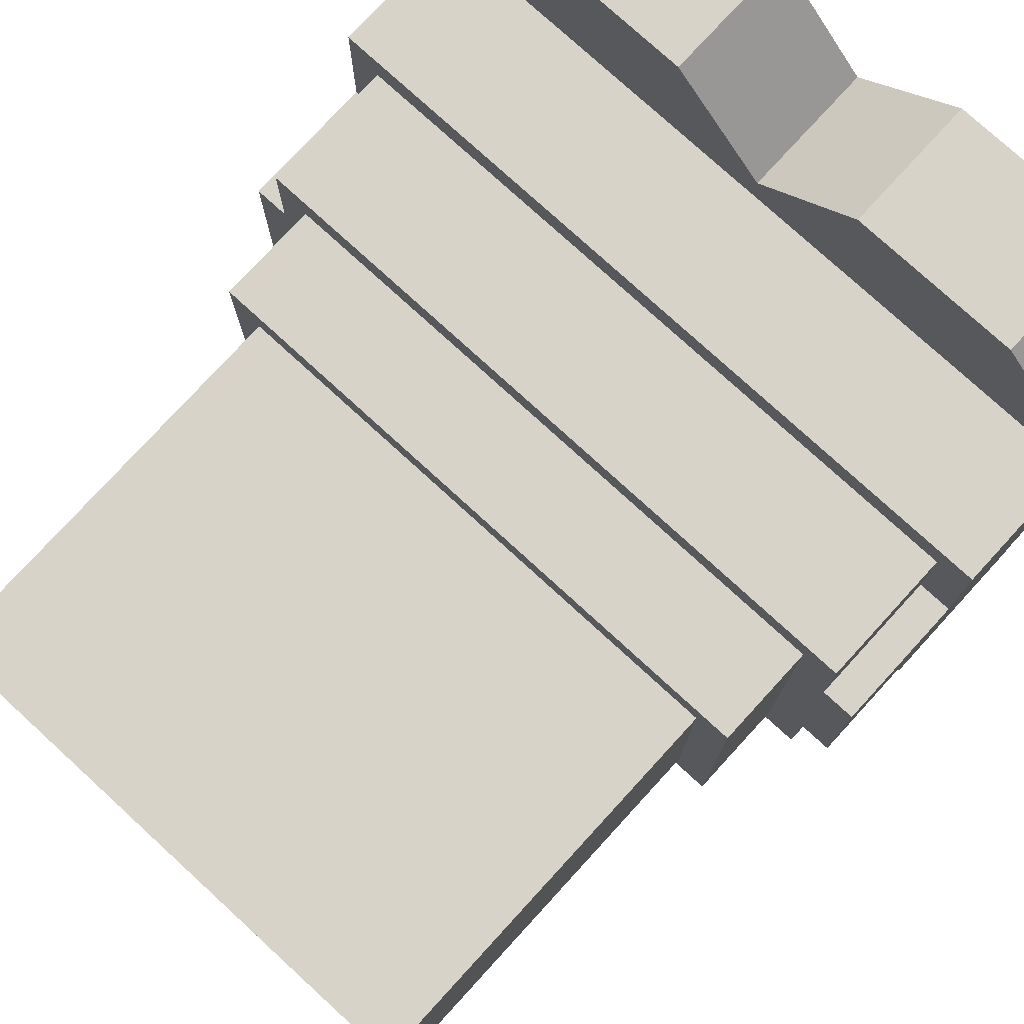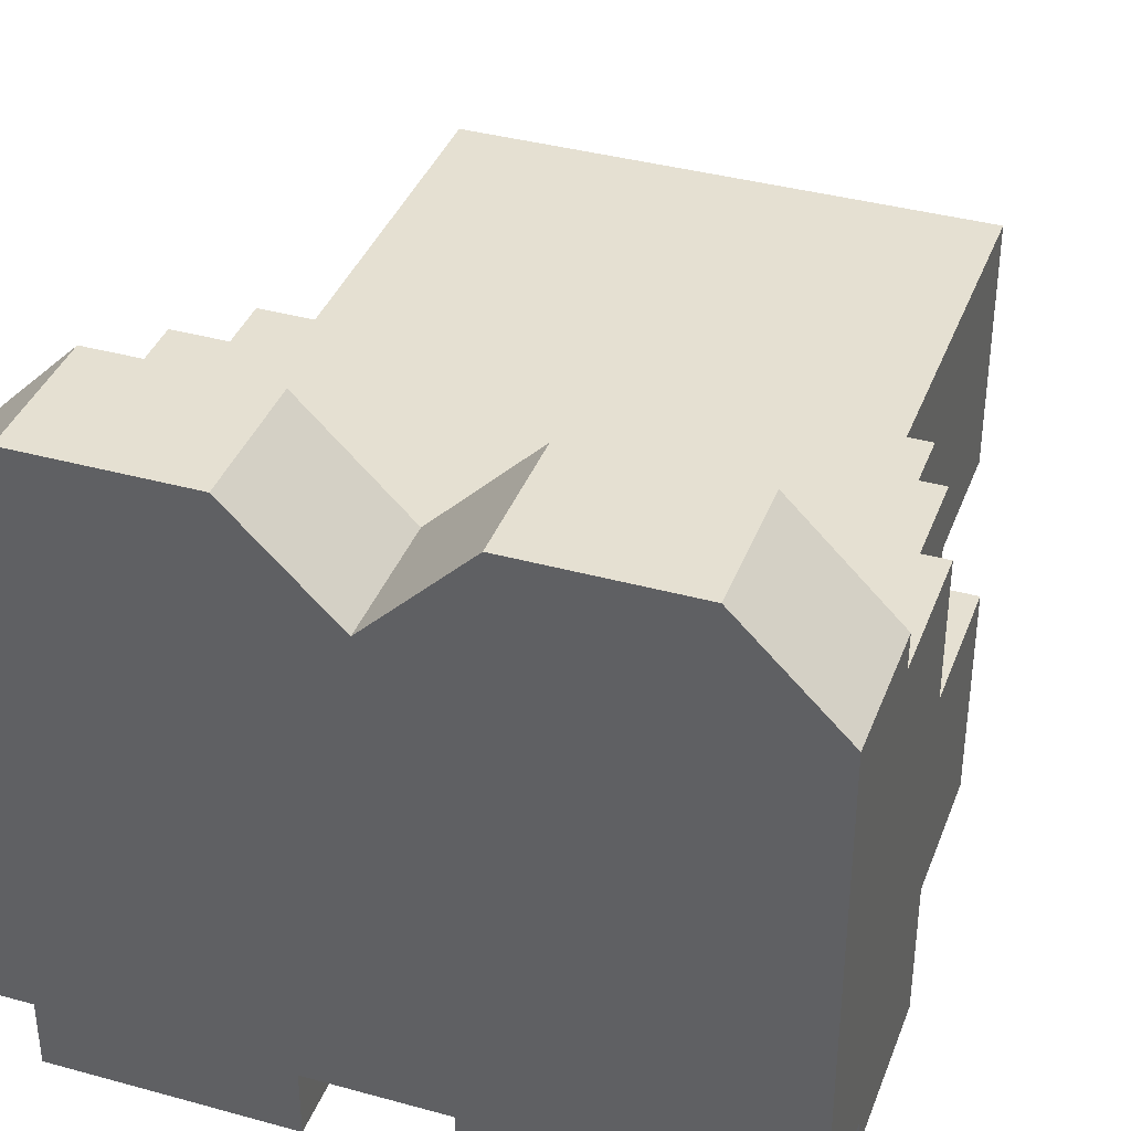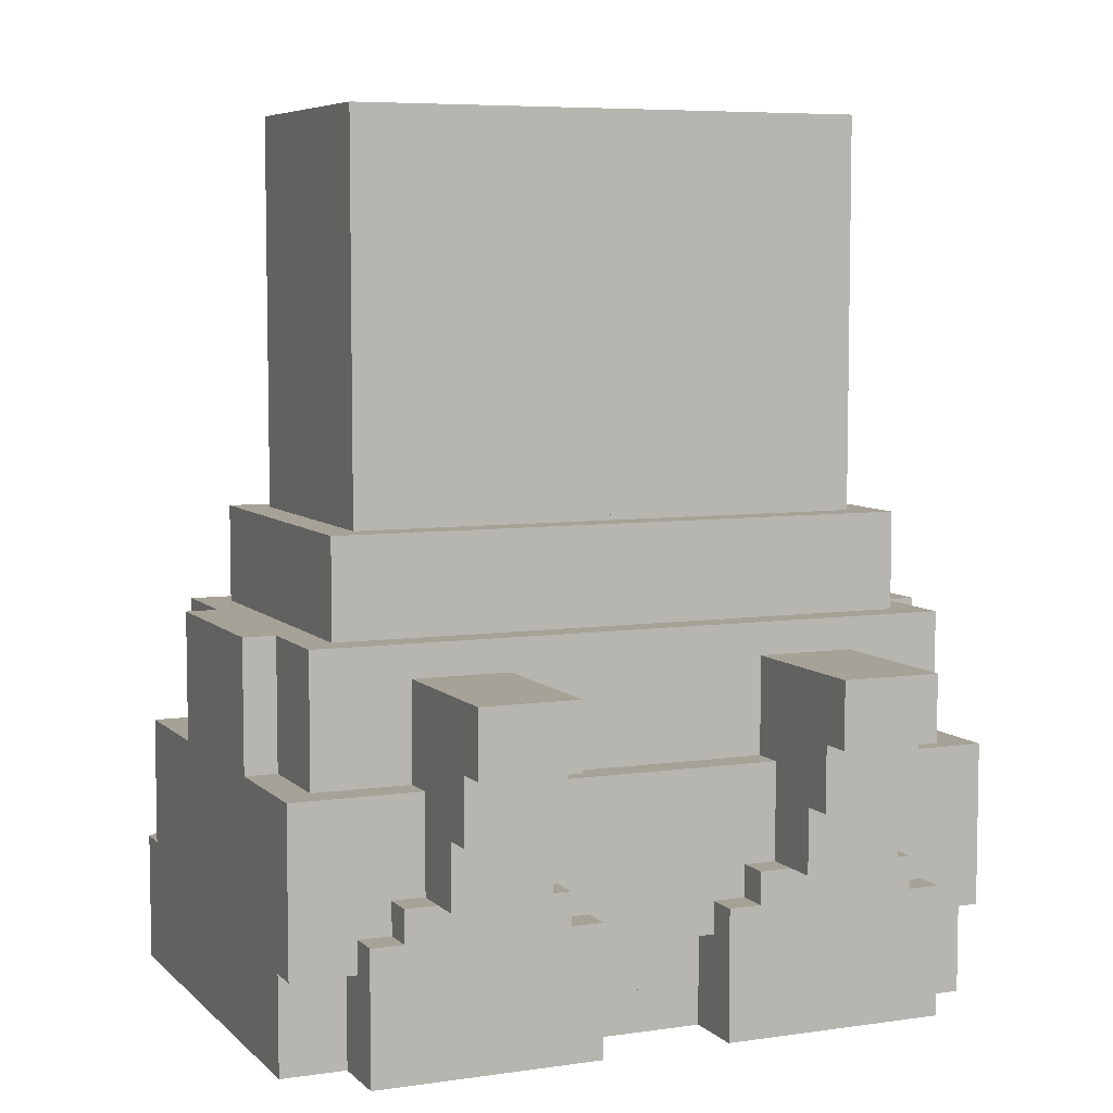
<metadata>
{"format":"obj","ext":"obj","renderer":"f3d","projection":"perspective","resolution":1024,"background":"white","views":[{"elev":77.2,"azim":-137.5,"up":"+Z"},{"elev":37.8,"azim":19.4,"up":"+Z"},{"elev":6.5,"azim":156.6,"up":"+Y"}]}
</metadata>
<code>
g avatar_final_boss_legs_mesh
v -0.3464 -3.592e-08 0.2205
v -0.3464 0.126 0.189
v -0.3464 0.126 0.2205
v -0.3464 3.592e-08 -0.2205
v -0.3464 0.09448 -0.2205
v -0.3464 0.2519 0.189
v -0.3464 0.2519 -0.2519
v -0.3464 0.09448 -0.2519
v 0 -3.592e-08 0.2205
v -0.3464 -3.592e-08 0.2205
v -0.2519 -5.131e-08 0.3149
v -0.3464 3.592e-08 -0.2205
v 0 3.592e-08 -0.2205
v -0.09448 -5.131e-08 0.3149
v 0 0.126 0.2205
v -0.09448 0.126 0.3149
v -0.2519 0.126 0.3149
v -0.3464 0.126 0.2205
v 0 0.126 0.189
v -0.3464 0.126 0.189
v -0.2834 0.3779 -0.189
v -0.2834 0.4724 0.126
v -0.2834 0.3779 0.126
v -0.2834 0.4724 -0.189
v -0.2519 0.126 -0.2519
v -0.2519 0.126 -0.2834
v -0.2519 0.1575 -0.2519
v -0.2519 0.1575 -0.2834
v -0.2519 0.4724 0.09448
v -0.2519 0.4724 -0.1575
v -0.2519 0.8503 -0.1575
v -0.2519 0.8503 0.09448
v -0.126 0.3464 -0.3149
v -0.126 0.2205 -0.3464
v -0.126 0.2205 -0.3149
v -0.126 0.3464 -0.3464
v -0.126 0.3464 -0.2205
v -0.126 0.1575 -0.3149
v -0.126 0.1575 -0.2205
v -0.126 0.3464 -0.3149
v -0.2834 0.4724 0.126
v 0 0.4724 -0.189
v 0 0.4724 0.126
v -0.2834 0.4724 -0.189
v -0.09448 0.1575 -0.2519
v -0.09448 0.1575 -0.2834
v -0.09448 0.126 -0.2519
v -0.09448 0.126 -0.2834
v -0.06299 4.618e-08 -0.2834
v -0.06299 3.592e-08 -0.2205
v -0.06299 0.126 -0.2205
v -0.06299 0.126 -0.2834
v -0.2519 0.126 0.3149
v -0.09448 0.126 0.3149
v -0.09448 -5.131e-08 0.3149
v -0.2519 -5.131e-08 0.3149
v -0.3149 0.3779 0.1575
v 0 0.3779 0.1575
v 0 0.2519 0.1575
v -0.3149 0.2519 0.1575
v -0.2834 0.4724 0.126
v 0 0.4724 0.126
v 0 0.3779 0.126
v -0.2834 0.3779 0.126
v 0 0.2519 0.189
v -0.3464 0.2519 0.189
v -0.3464 0.2519 -0.2519
v 0 0.2519 -0.2519
v 0 0.8503 0.09448
v -0.2519 0.8503 0.09448
v -0.2519 0.8503 -0.1575
v 0 0.8503 -0.1575
v -0.3464 0.3779 0.06299
v -0.3149 0.3779 0.06299
v -0.3149 0.2519 0.06299
v -0.3464 0.2519 0.06299
v -0.3464 0.2519 0.06299
v -0.3464 0.2519 -0.126
v -0.3464 0.3779 0.06299
v -0.3464 0.3779 -0.126
v -0.2519 0.1575 -0.2519
v -0.09448 0.1575 -0.2834
v -0.09448 0.1575 -0.2519
v -0.2519 0.1575 -0.2834
v -0.06299 0.126 -0.2834
v -0.06299 0.126 -0.2205
v -0.2834 0.126 -0.2205
v -0.2834 0.126 -0.2834
v -0.126 0.3464 -0.3149
v -0.2205 0.1575 -0.3149
v -0.126 0.1575 -0.3149
v -0.2205 0.3464 -0.3149
v -0.2834 0.126 -0.2205
v -0.2834 3.592e-08 -0.2205
v -0.2834 4.618e-08 -0.2834
v -0.2834 0.126 -0.2834
v -0.3464 0.2519 0.189
v 0 0.2519 0.189
v 0 0.126 0.189
v -0.3464 0.126 0.189
v -0.126 0.2834 -0.3464
v -0.2205 0.2834 -0.3779
v -0.2205 0.2834 -0.3464
v -0.126 0.2834 -0.3779
v -0.06299 3.592e-08 -0.2205
v -0.2834 4.618e-08 -0.2834
v -0.2834 3.592e-08 -0.2205
v -0.06299 4.618e-08 -0.2834
v -0.2834 4.618e-08 -0.2834
v -0.06299 4.618e-08 -0.2834
v -0.06299 0.126 -0.2834
v -0.2834 0.126 -0.2834
v -0.3464 0.09448 -0.2519
v -0.3464 0.09448 -0.2205
v 0 0.09448 -0.2205
v 0 0.09448 -0.2519
v -0.3464 0.2519 -0.2519
v -0.3464 0.09448 -0.2519
v 0 0.2519 -0.2519
v 0 0.09448 -0.2519
v -0.126 0.2205 -0.3149
v -0.2205 0.2205 -0.3464
v -0.2205 0.2205 -0.3149
v -0.126 0.2205 -0.3464
v -0.126 0.2834 -0.3779
v -0.126 0.3464 -0.3779
v -0.2205 0.2834 -0.3779
v -0.2205 0.3464 -0.3779
v -0.2519 0.1575 -0.2834
v -0.2519 0.126 -0.2834
v -0.09448 0.126 -0.2834
v -0.09448 0.1575 -0.2834
v -0.3149 0.3779 -0.126
v -0.3464 0.2519 -0.126
v -0.3149 0.2519 -0.126
v -0.3464 0.3779 -0.126
v -0.3149 0.3779 -0.126
v -0.3149 0.3779 0.06299
v -0.3464 0.3779 0.06299
v -0.3464 0.3779 -0.126
v -0.126 0.3464 -0.3464
v -0.126 0.2834 -0.3779
v -0.126 0.2834 -0.3464
v -0.126 0.3464 -0.3779
v -0.126 0.1575 -0.2205
v -0.2205 0.1575 -0.3149
v -0.2205 0.1575 -0.2205
v -0.126 0.1575 -0.3149
v -0.2205 0.3464 -0.3464
v -0.126 0.3464 -0.3779
v -0.126 0.3464 -0.3464
v -0.2205 0.3464 -0.3779
v -0.3149 0.3779 0.1575
v -0.3149 0.2519 0.1575
v -0.3149 0.3779 -0.2205
v -0.3149 0.2519 -0.2205
v -0.3464 3.592e-08 -0.2205
v 0 3.592e-08 -0.2205
v 0 0.09448 -0.2205
v -0.3464 0.09448 -0.2205
v -0.126 0.2205 -0.3464
v -0.126 0.3464 -0.3464
v -0.2205 0.2205 -0.3464
v -0.2205 0.3464 -0.3464
v -0.2519 0.8503 0.09448
v 0 0.8503 0.09448
v -9.537e-09 0.4724 0.09448
v -0.2519 0.4724 0.09448
v 0 0.3779 0.1575
v -0.3149 0.3779 0.1575
v -0.3149 0.3779 -0.2205
v 0 0.3779 -0.2205
v -0.126 0.3464 -0.2205
v -0.2205 0.3464 -0.2205
v -0.2205 0.3464 -0.3149
v -0.126 0.3464 -0.3149
v -0.2519 -5.131e-08 0.3149
v -0.3464 0.126 0.2205
v -0.2519 0.126 0.3149
v -0.3464 -3.592e-08 0.2205
v -0.126 0.3464 -0.3149
v -0.2205 0.3464 -0.3149
v -0.2205 0.3464 -0.3464
v -0.126 0.3464 -0.3464
v -0.2519 0.4724 -0.1575
v -9.537e-09 0.4724 -0.1575
v -0.2519 0.8503 -0.1575
v 0 0.8503 -0.1575
v 0 0.3779 -0.189
v -0.2834 0.4724 -0.189
v -0.2834 0.3779 -0.189
v 0 0.4724 -0.189
v -0.3149 0.2519 -0.2205
v 0 0.2519 -0.2205
v 0 0.3779 -0.2205
v -0.3149 0.3779 -0.2205
v -0.2205 0.2205 -0.3149
v -0.2205 0.2205 -0.3464
v -0.2205 0.3464 -0.3464
v -0.2205 0.3464 -0.3149
v -0.2205 0.1575 -0.2205
v -0.2205 0.1575 -0.3149
v -0.2205 0.3464 -0.3149
v -0.2205 0.3464 -0.2205
v -0.2205 0.3464 -0.3464
v -0.2205 0.2834 -0.3464
v -0.2205 0.2834 -0.3779
v -0.2205 0.3464 -0.3779
v 0 -3.592e-08 0.2205
v 0 0.126 0.2205
v 0 0.126 0.189
v 0 3.592e-08 -0.2205
v 0 0.09448 -0.2205
v 0 0.2519 0.189
v 0 0.2519 -0.2519
v 0 0.09448 -0.2519
v -0.09448 -5.131e-08 0.3149
v -0.09448 0.126 0.3149
v 0 0.126 0.2205
v 0 -3.592e-08 0.2205
v -9.537e-09 0.4724 0.09448
v 0 0.8503 0.09448
v 0 0.8503 -0.1575
v -9.537e-09 0.4724 -0.1575
v 0 0.3779 0.126
v 0 0.4724 0.126
v 0 0.3779 -0.189
v 0 0.4724 -0.189
v 0 0.3779 -0.2205
v 0 0.2519 0.1575
v 0 0.3779 0.1575
v 0 0.2519 -0.2205
v 0.3464 -3.592e-08 0.2205
v 0.3464 0.126 0.2205
v 0.3464 0.126 0.189
v 0.3464 3.592e-08 -0.2205
v 0.3464 0.09448 -0.2205
v 0.3464 0.2519 0.189
v 0.3464 0.2519 -0.2519
v 0.3464 0.09448 -0.2519
v 0 -3.592e-08 0.2205
v 0.2519 -5.131e-08 0.3149
v 0.3464 -3.592e-08 0.2205
v 0.3464 3.592e-08 -0.2205
v 0 3.592e-08 -0.2205
v 0.09448 -5.131e-08 0.3149
v 0 0.126 0.2205
v 0.2519 0.126 0.3149
v 0.09448 0.126 0.3149
v 0.3464 0.126 0.2205
v 0 0.126 0.189
v 0.3464 0.126 0.189
v 0.2834 0.3779 0.126
v 0.2834 0.4724 0.126
v 0.2834 0.3779 -0.189
v 0.2834 0.4724 -0.189
v 0.2519 0.126 -0.2519
v 0.2519 0.1575 -0.2519
v 0.2519 0.126 -0.2834
v 0.2519 0.1575 -0.2834
v 0.2519 0.4724 0.09448
v 0.2519 0.8503 0.09448
v 0.2519 0.8503 -0.1575
v 0.2519 0.4724 -0.1575
v 0.126 0.3464 -0.3149
v 0.126 0.2205 -0.3149
v 0.126 0.2205 -0.3464
v 0.126 0.3464 -0.3464
v 0.126 0.3464 -0.2205
v 0.126 0.1575 -0.2205
v 0.126 0.1575 -0.3149
v 0.126 0.3464 -0.3149
v 0.2834 0.4724 0.126
v 0 0.4724 0.126
v 0 0.4724 -0.189
v 0.2834 0.4724 -0.189
v 0.09448 0.1575 -0.2834
v 0.09448 0.1575 -0.2519
v 0.09448 0.126 -0.2519
v 0.09448 0.126 -0.2834
v 0.06299 0.126 -0.2205
v 0.06299 3.592e-08 -0.2205
v 0.06299 4.618e-08 -0.2834
v 0.06299 0.126 -0.2834
v 0.2519 0.126 0.3149
v 0.09448 -5.131e-08 0.3149
v 0.09448 0.126 0.3149
v 0.2519 -5.131e-08 0.3149
v 0.3149 0.3779 0.1575
v 0 0.2519 0.1575
v 0 0.3779 0.1575
v 0.3149 0.2519 0.1575
v 0.2834 0.4724 0.126
v 0 0.3779 0.126
v 0 0.4724 0.126
v 0.2834 0.3779 0.126
v 0 0.2519 0.189
v 0 0.2519 -0.2519
v 0.3464 0.2519 -0.2519
v 0.3464 0.2519 0.189
v 0 0.8503 0.09448
v 0 0.8503 -0.1575
v 0.2519 0.8503 -0.1575
v 0.2519 0.8503 0.09448
v 0.3149 0.3779 0.06299
v 0.3464 0.3779 0.06299
v 0.3149 0.2519 0.06299
v 0.3464 0.2519 0.06299
v 0.3464 0.2519 -0.126
v 0.3464 0.2519 0.06299
v 0.3464 0.3779 0.06299
v 0.3464 0.3779 -0.126
v 0.2519 0.1575 -0.2834
v 0.2519 0.1575 -0.2519
v 0.09448 0.1575 -0.2834
v 0.09448 0.1575 -0.2519
v 0.2834 0.126 -0.2834
v 0.2834 0.126 -0.2205
v 0.06299 0.126 -0.2834
v 0.06299 0.126 -0.2205
v 0.126 0.1575 -0.3149
v 0.2205 0.1575 -0.3149
v 0.126 0.3464 -0.3149
v 0.2205 0.3464 -0.3149
v 0.2834 0.126 -0.2205
v 0.2834 0.126 -0.2834
v 0.2834 4.618e-08 -0.2834
v 0.2834 3.592e-08 -0.2205
v 0.3464 0.2519 0.189
v 0 0.126 0.189
v 0 0.2519 0.189
v 0.3464 0.126 0.189
v 0.126 0.2834 -0.3464
v 0.2205 0.2834 -0.3464
v 0.2205 0.2834 -0.3779
v 0.126 0.2834 -0.3779
v 0.06299 3.592e-08 -0.2205
v 0.2834 3.592e-08 -0.2205
v 0.2834 4.618e-08 -0.2834
v 0.06299 4.618e-08 -0.2834
v 0.2834 4.618e-08 -0.2834
v 0.06299 0.126 -0.2834
v 0.06299 4.618e-08 -0.2834
v 0.2834 0.126 -0.2834
v 0 0.09448 -0.2205
v 0.3464 0.09448 -0.2205
v 0.3464 0.09448 -0.2519
v 0 0.09448 -0.2519
v 0.3464 0.09448 -0.2519
v 0 0.2519 -0.2519
v 0 0.09448 -0.2519
v 0.3464 0.2519 -0.2519
v 0.126 0.2205 -0.3149
v 0.2205 0.2205 -0.3149
v 0.2205 0.2205 -0.3464
v 0.126 0.2205 -0.3464
v 0.126 0.3464 -0.3779
v 0.126 0.2834 -0.3779
v 0.2205 0.2834 -0.3779
v 0.2205 0.3464 -0.3779
v 0.09448 0.1575 -0.2834
v 0.09448 0.126 -0.2834
v 0.2519 0.1575 -0.2834
v 0.2519 0.126 -0.2834
v 0.3149 0.2519 -0.126
v 0.3464 0.2519 -0.126
v 0.3149 0.3779 -0.126
v 0.3464 0.3779 -0.126
v 0.3149 0.3779 -0.126
v 0.3464 0.3779 0.06299
v 0.3149 0.3779 0.06299
v 0.3464 0.3779 -0.126
v 0.126 0.3464 -0.3464
v 0.126 0.2834 -0.3464
v 0.126 0.2834 -0.3779
v 0.126 0.3464 -0.3779
v 0.126 0.1575 -0.2205
v 0.2205 0.1575 -0.2205
v 0.2205 0.1575 -0.3149
v 0.126 0.1575 -0.3149
v 0.2205 0.3464 -0.3779
v 0.2205 0.3464 -0.3464
v 0.126 0.3464 -0.3779
v 0.126 0.3464 -0.3464
v 0.3149 0.3779 -0.2205
v 0.3149 0.2519 0.1575
v 0.3149 0.3779 0.1575
v 0.3149 0.2519 -0.2205
v 0.3464 3.592e-08 -0.2205
v 0 0.09448 -0.2205
v 0 3.592e-08 -0.2205
v 0.3464 0.09448 -0.2205
v 0.126 0.2205 -0.3464
v 0.2205 0.2205 -0.3464
v 0.126 0.3464 -0.3464
v 0.2205 0.3464 -0.3464
v 0 0.8503 0.09448
v 0.2519 0.8503 0.09448
v 0.2519 0.4724 0.09448
v -9.537e-09 0.4724 0.09448
v 0 0.3779 0.1575
v 0.3149 0.3779 -0.2205
v 0.3149 0.3779 0.1575
v 0 0.3779 -0.2205
v 0.126 0.3464 -0.2205
v 0.126 0.3464 -0.3149
v 0.2205 0.3464 -0.3149
v 0.2205 0.3464 -0.2205
v 0.2519 0.126 0.3149
v 0.3464 0.126 0.2205
v 0.3464 -3.592e-08 0.2205
v 0.2519 -5.131e-08 0.3149
v 0.126 0.3464 -0.3149
v 0.2205 0.3464 -0.3464
v 0.2205 0.3464 -0.3149
v 0.126 0.3464 -0.3464
v 0.2519 0.4724 -0.1575
v 0.2519 0.8503 -0.1575
v 0 0.8503 -0.1575
v -9.537e-09 0.4724 -0.1575
v 0 0.4724 -0.189
v 0 0.3779 -0.189
v 0.2834 0.4724 -0.189
v 0.2834 0.3779 -0.189
v 0 0.3779 -0.2205
v 0 0.2519 -0.2205
v 0.3149 0.2519 -0.2205
v 0.3149 0.3779 -0.2205
v 0.2205 0.2205 -0.3149
v 0.2205 0.3464 -0.3149
v 0.2205 0.3464 -0.3464
v 0.2205 0.2205 -0.3464
v 0.2205 0.1575 -0.2205
v 0.2205 0.3464 -0.2205
v 0.2205 0.3464 -0.3149
v 0.2205 0.1575 -0.3149
v 0.2205 0.3464 -0.3464
v 0.2205 0.2834 -0.3779
v 0.2205 0.2834 -0.3464
v 0.2205 0.3464 -0.3779
v 0 -3.592e-08 0.2205
v 0 0.126 0.189
v 0 0.126 0.2205
v 0 3.592e-08 -0.2205
v 0 0.09448 -0.2205
v 0 0.2519 0.189
v 0 0.2519 -0.2519
v 0 0.09448 -0.2519
v 0.09448 -5.131e-08 0.3149
v 0 0.126 0.2205
v 0.09448 0.126 0.3149
v 0 -3.592e-08 0.2205
v -9.537e-09 0.4724 0.09448
v -9.537e-09 0.4724 -0.1575
v 0 0.8503 -0.1575
v 0 0.8503 0.09448
v 0 0.3779 -0.189
v 0 0.4724 0.126
v 0 0.3779 0.126
v 0 0.4724 -0.189
v 0 0.3779 0.1575
v 0 0.2519 0.1575
v 0 0.3779 -0.2205
v 0 0.2519 -0.2205
v -9.537e-09 0.4724 -0.1575
v -9.537e-09 0.4724 0.09448
v 0.2519 0.4724 0.09448
v 0.2519 0.4724 -0.1575
v -9.537e-09 0.4724 0.09448
v -9.537e-09 0.4724 -0.1575
v -0.2519 0.4724 0.09448
v -0.2519 0.4724 -0.1575
g avatar_final_boss_legs_mesh_0
f 3 2 1
f 1 2 4
f 5 4 2
f 5 2 6
f 6 7 5
f 8 5 7
f 11 10 9
f 9 10 12
f 12 13 9
f 14 11 9
f 17 16 15
f 18 17 15
f 15 19 18
f 19 20 18
f 23 22 21
f 24 21 22
f 27 26 25
f 28 26 27
f 31 30 29
f 29 32 31
f 35 34 33
f 34 36 33
f 39 38 37
f 38 40 37
f 43 42 41
f 42 44 41
f 47 46 45
f 48 46 47
f 51 50 49
f 49 52 51
f 55 54 53
f 53 56 55
f 59 58 57
f 57 60 59
f 63 62 61
f 61 64 63
f 67 66 65
f 65 68 67
f 71 70 69
f 69 72 71
f 75 74 73
f 73 76 75
f 79 78 77
f 80 78 79
f 83 82 81
f 82 84 81
f 87 86 85
f 85 88 87
f 91 90 89
f 92 89 90
f 95 94 93
f 93 96 95
f 99 98 97
f 97 100 99
f 103 102 101
f 102 104 101
f 107 106 105
f 106 108 105
f 111 110 109
f 109 112 111
f 115 114 113
f 113 116 115
f 119 118 117
f 118 119 120
f 123 122 121
f 122 124 121
f 127 126 125
f 128 126 127
f 131 130 129
f 129 132 131
f 135 134 133
f 136 133 134
f 139 138 137
f 137 140 139
f 143 142 141
f 142 144 141
f 147 146 145
f 146 148 145
f 151 150 149
f 150 152 149
f 155 154 153
f 155 156 154
f 159 158 157
f 157 160 159
f 163 162 161
f 164 162 163
f 167 166 165
f 165 168 167
f 171 170 169
f 169 172 171
f 175 174 173
f 173 176 175
f 179 178 177
f 178 180 177
f 183 182 181
f 181 184 183
f 187 186 185
f 187 188 186
f 191 190 189
f 190 192 189
f 195 194 193
f 193 196 195
f 199 198 197
f 197 200 199
f 203 202 201
f 201 204 203
f 207 206 205
f 205 208 207
f 211 210 209
f 212 211 209
f 212 213 211
f 213 214 211
f 213 215 214
f 213 216 215
f 219 218 217
f 217 220 219
f 223 222 221
f 221 224 223
f 227 226 225
f 227 228 226
f 231 230 229
f 232 229 230
f 235 234 233
f 236 235 233
f 236 237 235
f 237 238 235
f 237 239 238
f 237 240 239
f 243 242 241
f 244 243 241
f 241 245 244
f 242 246 241
f 249 248 247
f 248 250 247
f 251 247 250
f 250 252 251
f 255 254 253
f 255 256 254
f 259 258 257
f 259 260 258
f 263 262 261
f 261 264 263
f 267 266 265
f 265 268 267
f 271 270 269
f 269 272 271
f 275 274 273
f 273 276 275
f 279 278 277
f 277 280 279
f 283 282 281
f 281 284 283
f 287 286 285
f 286 288 285
f 291 290 289
f 290 292 289
f 295 294 293
f 294 296 293
f 299 298 297
f 297 300 299
f 303 302 301
f 301 304 303
f 307 306 305
f 307 308 306
f 311 310 309
f 309 312 311
f 315 314 313
f 314 315 316
f 319 318 317
f 318 319 320
f 323 322 321
f 323 324 322
f 327 326 325
f 325 328 327
f 331 330 329
f 330 332 329
f 335 334 333
f 333 336 335
f 339 338 337
f 337 340 339
f 343 342 341
f 342 344 341
f 347 346 345
f 345 348 347
f 351 350 349
f 350 352 349
f 355 354 353
f 353 356 355
f 359 358 357
f 357 360 359
f 363 362 361
f 362 363 364
f 367 366 365
f 367 368 366
f 371 370 369
f 372 369 370
f 375 374 373
f 373 376 375
f 379 378 377
f 377 380 379
f 383 382 381
f 382 383 384
f 387 386 385
f 388 385 386
f 391 390 389
f 390 392 389
f 395 394 393
f 395 396 394
f 399 398 397
f 397 400 399
f 403 402 401
f 402 404 401
f 407 406 405
f 405 408 407
f 411 410 409
f 409 412 411
f 415 414 413
f 414 416 413
f 419 418 417
f 417 420 419
f 423 422 421
f 422 423 424
f 427 426 425
f 425 428 427
f 431 430 429
f 429 432 431
f 435 434 433
f 433 436 435
f 439 438 437
f 438 440 437
f 443 442 441
f 441 442 444
f 445 444 442
f 445 442 446
f 446 447 445
f 448 445 447
f 451 450 449
f 450 452 449
f 455 454 453
f 453 456 455
f 459 458 457
f 460 457 458
f 463 462 461
f 463 464 462
f 467 466 465
f 465 468 467
f 471 470 469
f 472 470 471

</code>
